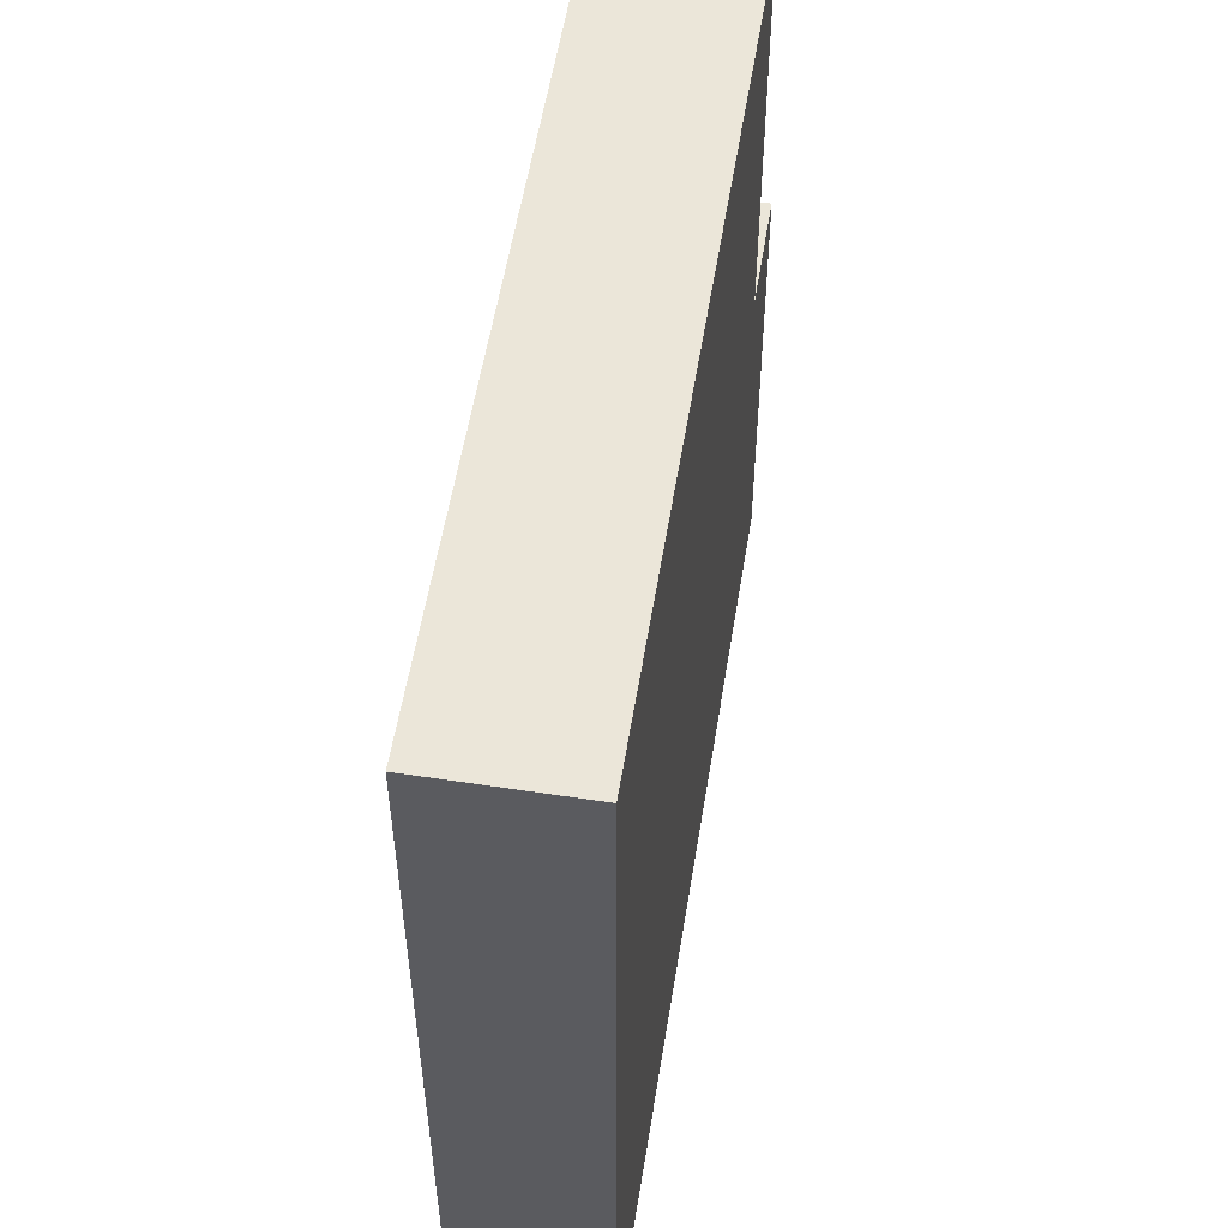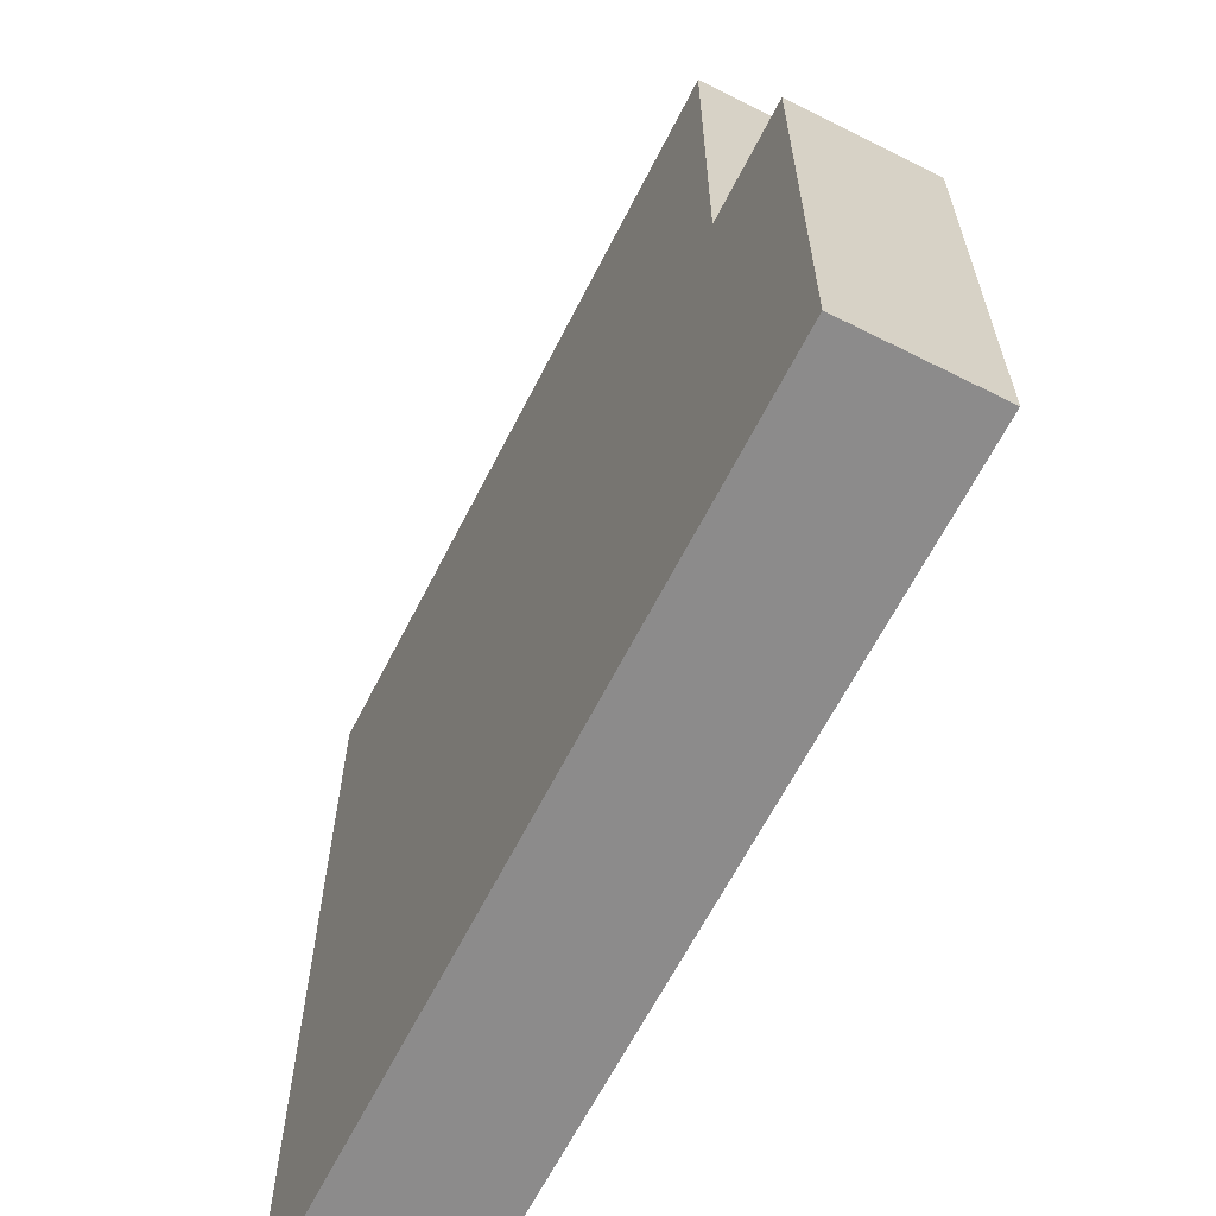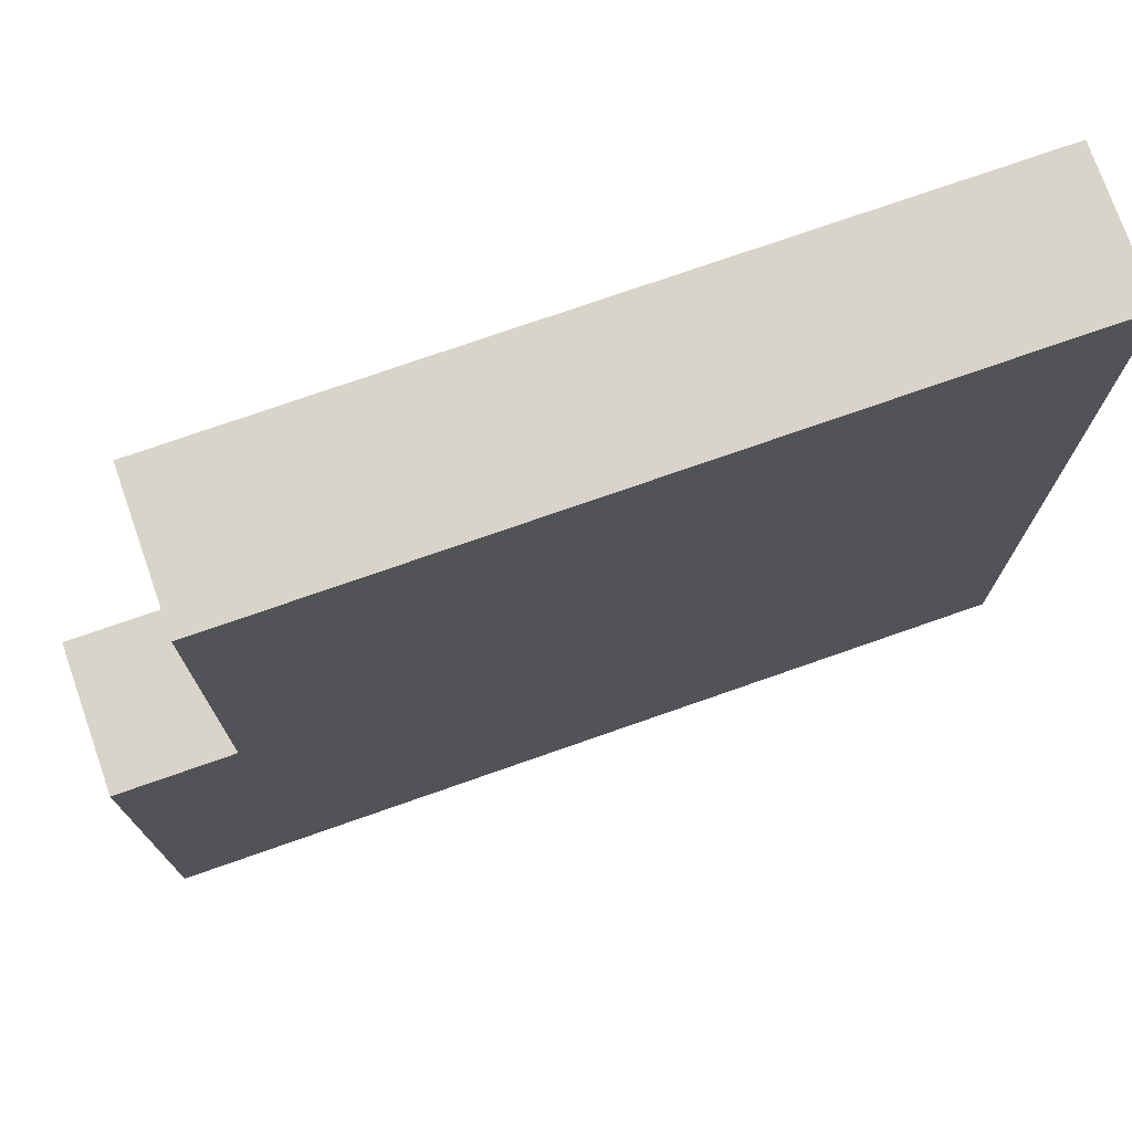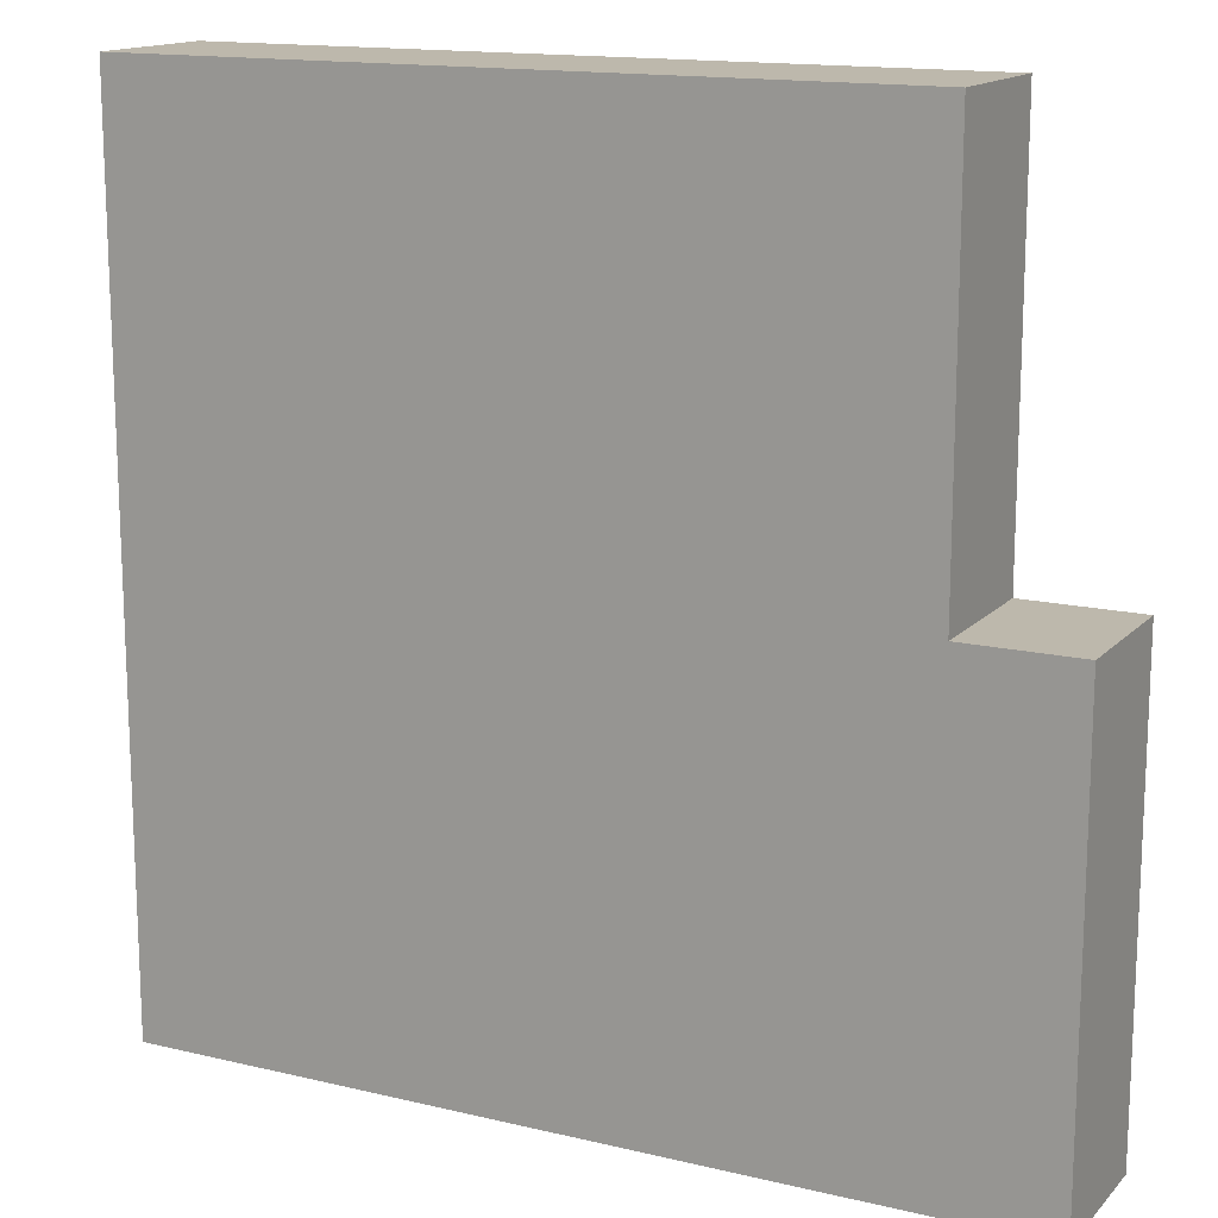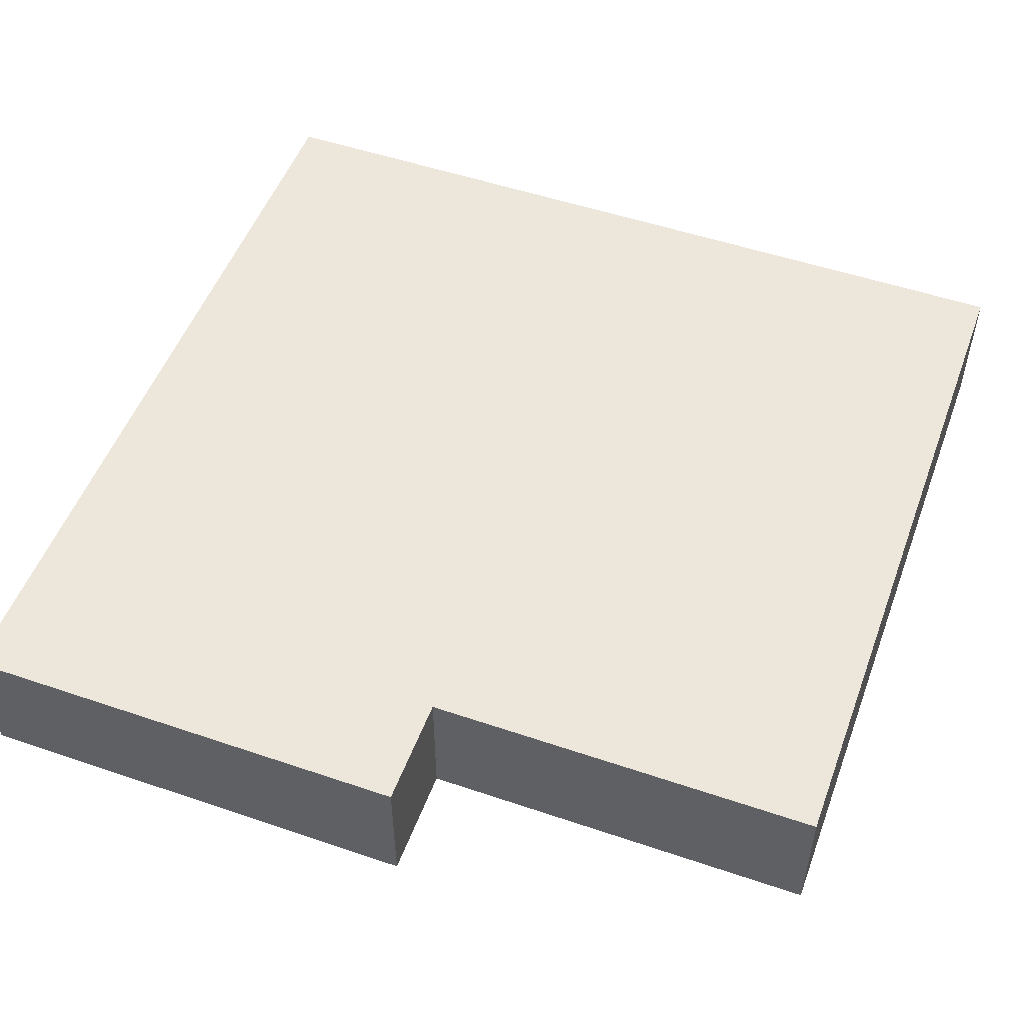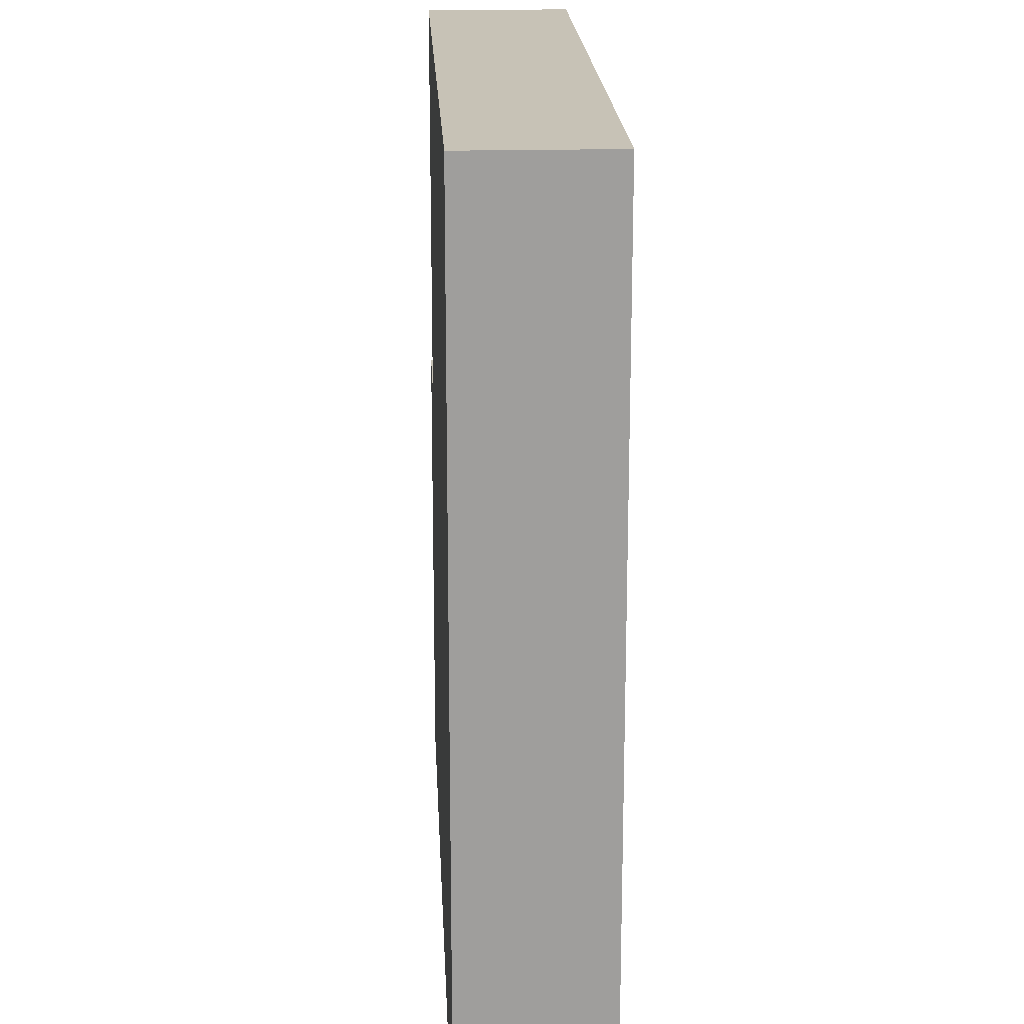
<metadata>
{"format":"obj","ext":"obj","renderer":"f3d","projection":"perspective","resolution":1024,"background":"white","views":[{"elev":55.5,"azim":99.1,"up":"+Z"},{"elev":-64.0,"azim":-116.9,"up":"+Z"},{"elev":75.0,"azim":-19.3,"up":"+Z"},{"elev":14.9,"azim":-152.9,"up":"+Z"},{"elev":51.8,"azim":-69.8,"up":"+Y"},{"elev":19.3,"azim":87.3,"up":"+Z"}]}
</metadata>
<code>
o mesh54/mesh54-geometry#mesh54-geometry
v 0.5764 -0.2016 0.222
v 0.4495 -0.2016 0.1535
v 0.4495 -0.2016 0.222
v 0.5764 -0.2016 0.07458
v 0.4495 -0.2255 0.222
v 0.4304 -0.2016 0.07458
v 0.5764 -0.2255 0.07458
v 0.4495 -0.2255 0.1535
v 0.5764 -0.2255 0.222
v 0.4304 -0.2016 0.1535
v 0.4304 -0.2255 0.1535
v 0.4304 -0.2255 0.07458
f 1 2 3
f 4 2 1
f 3 2 1
f 1 2 4
f 2 5 3
f 3 5 2
f 5 1 3
f 3 1 5
f 6 2 4
f 4 2 6
f 1 7 4
f 4 7 1
f 5 2 8
f 8 2 5
f 1 5 9
f 9 5 1
f 2 6 10
f 10 6 2
f 7 6 4
f 4 6 7
f 7 1 9
f 9 1 7
f 2 11 8
f 8 11 2
f 8 7 5
f 5 7 8
f 5 7 9
f 9 7 5
f 6 11 10
f 10 11 6
f 11 2 10
f 10 2 11
f 6 7 12
f 12 7 6
f 11 7 8
f 8 7 11
f 11 6 12
f 12 6 11
f 7 11 12
f 12 11 7

</code>
